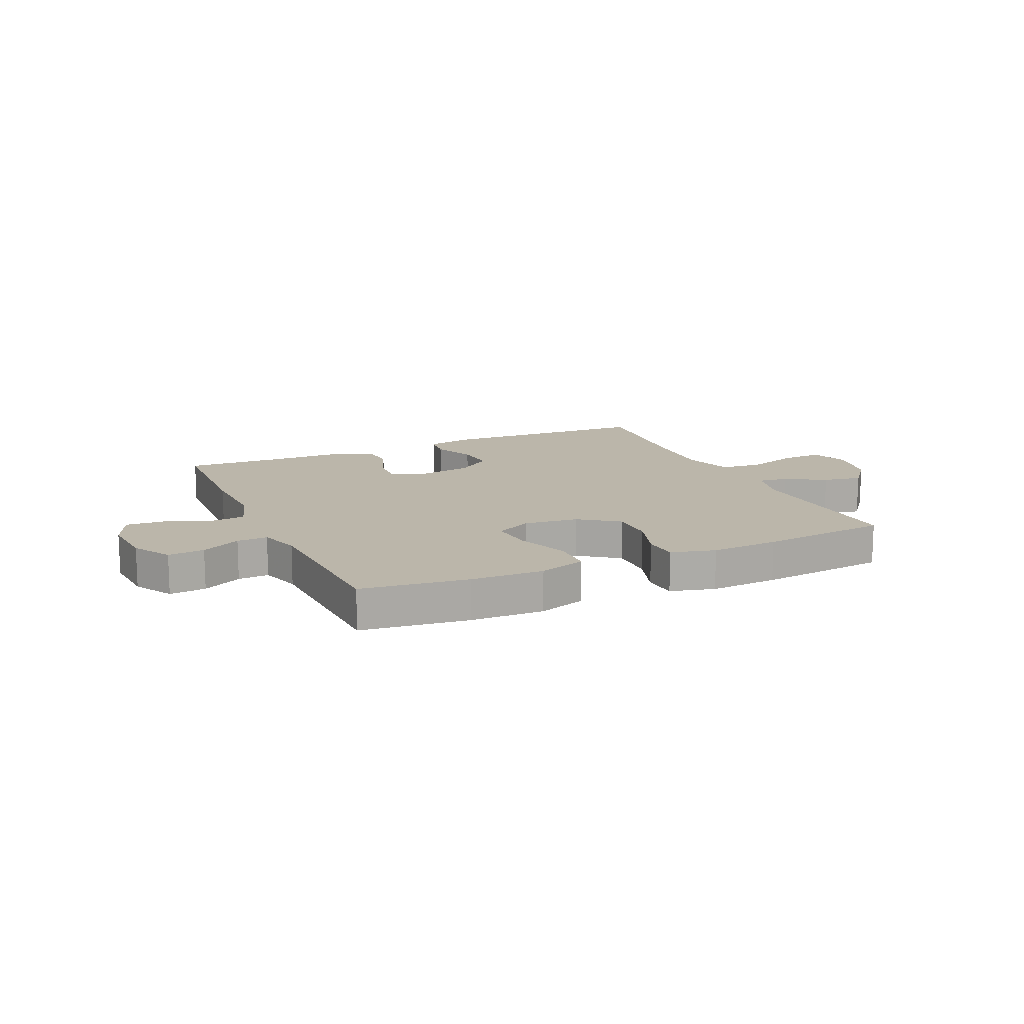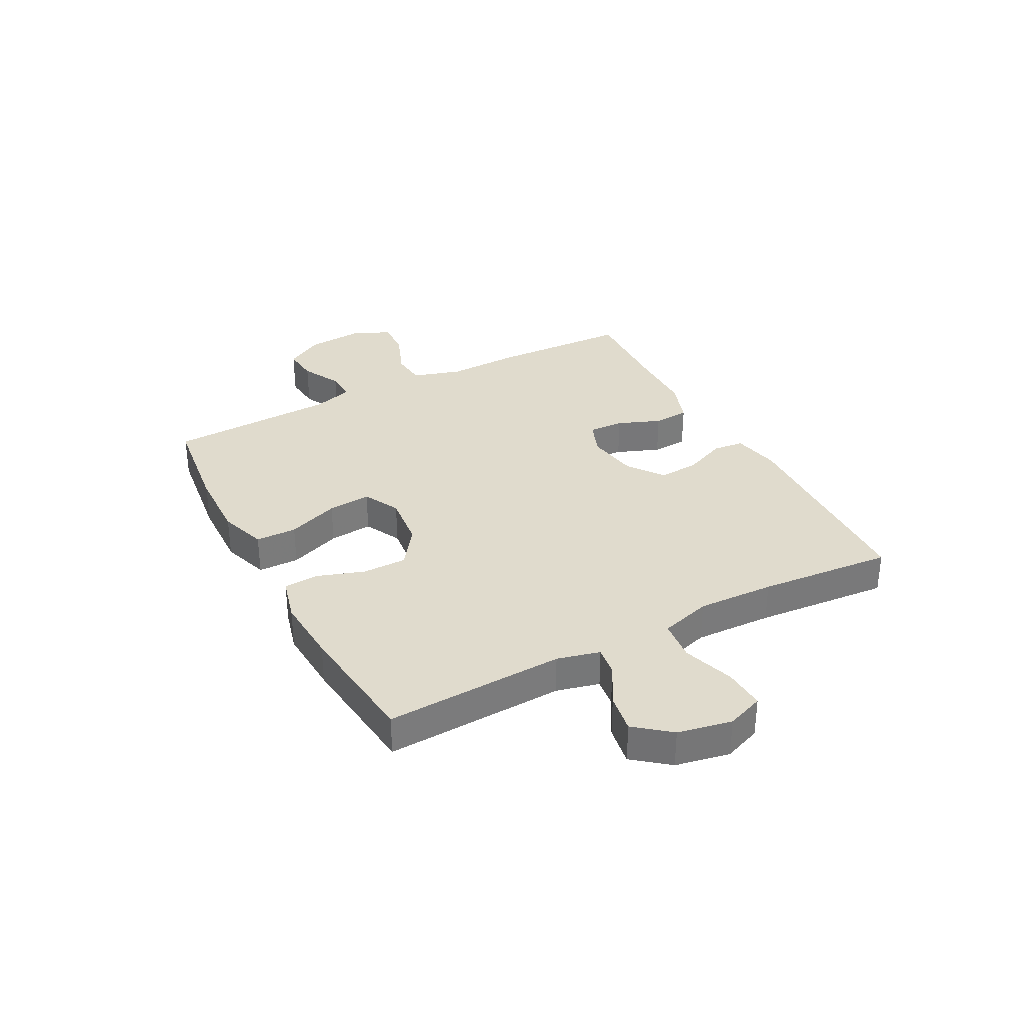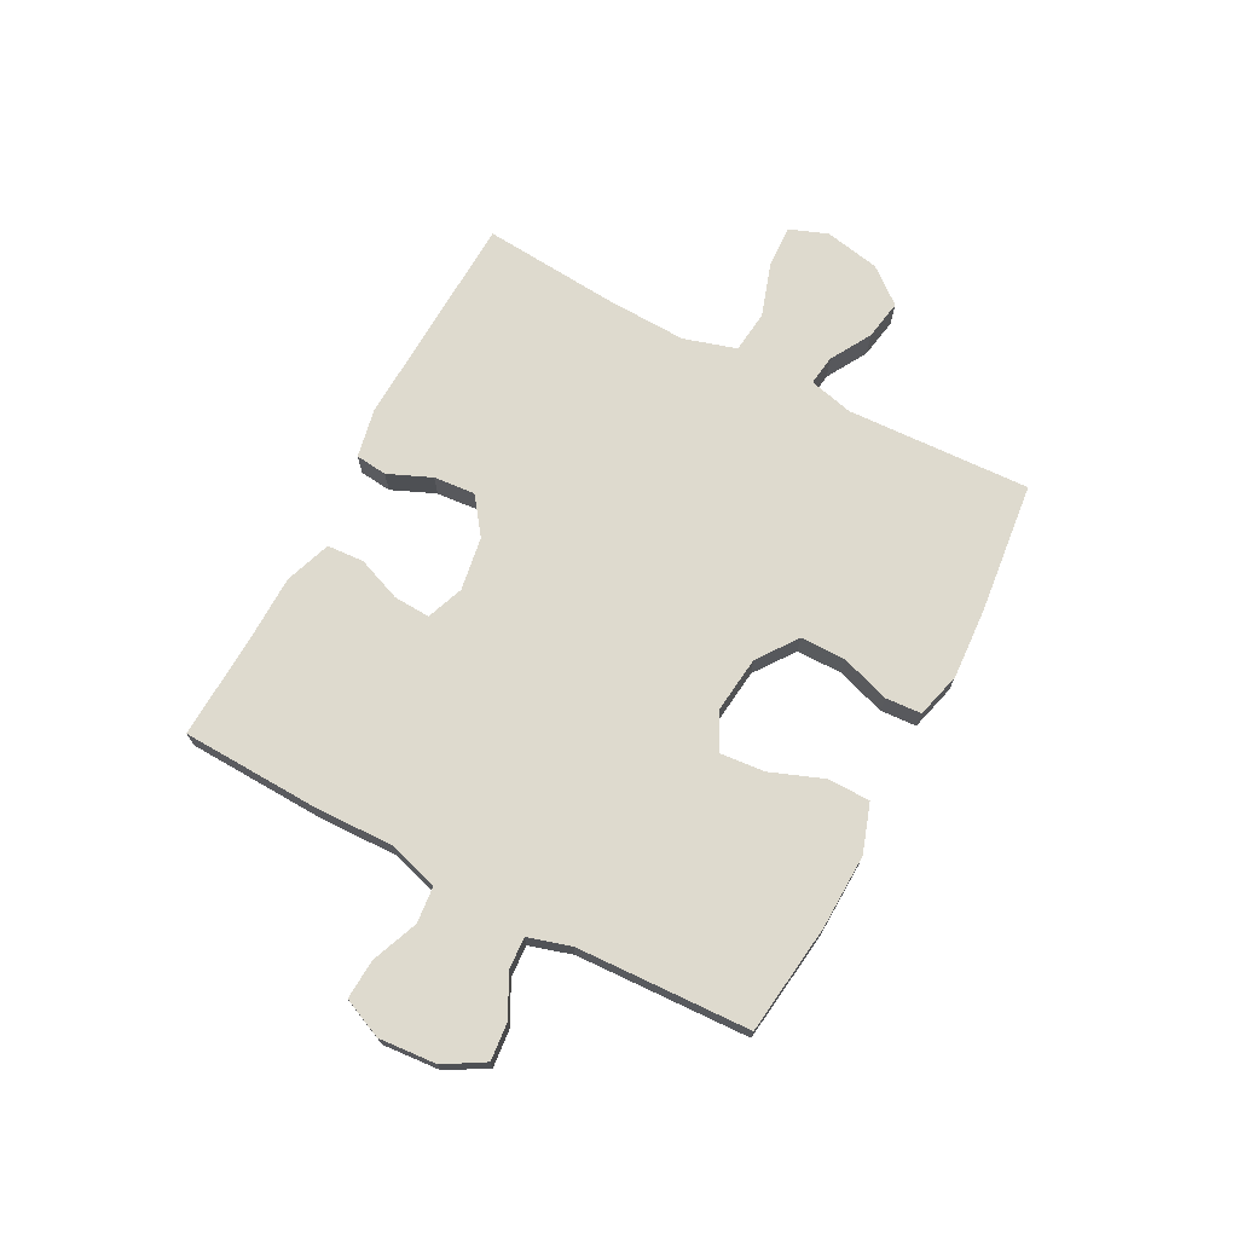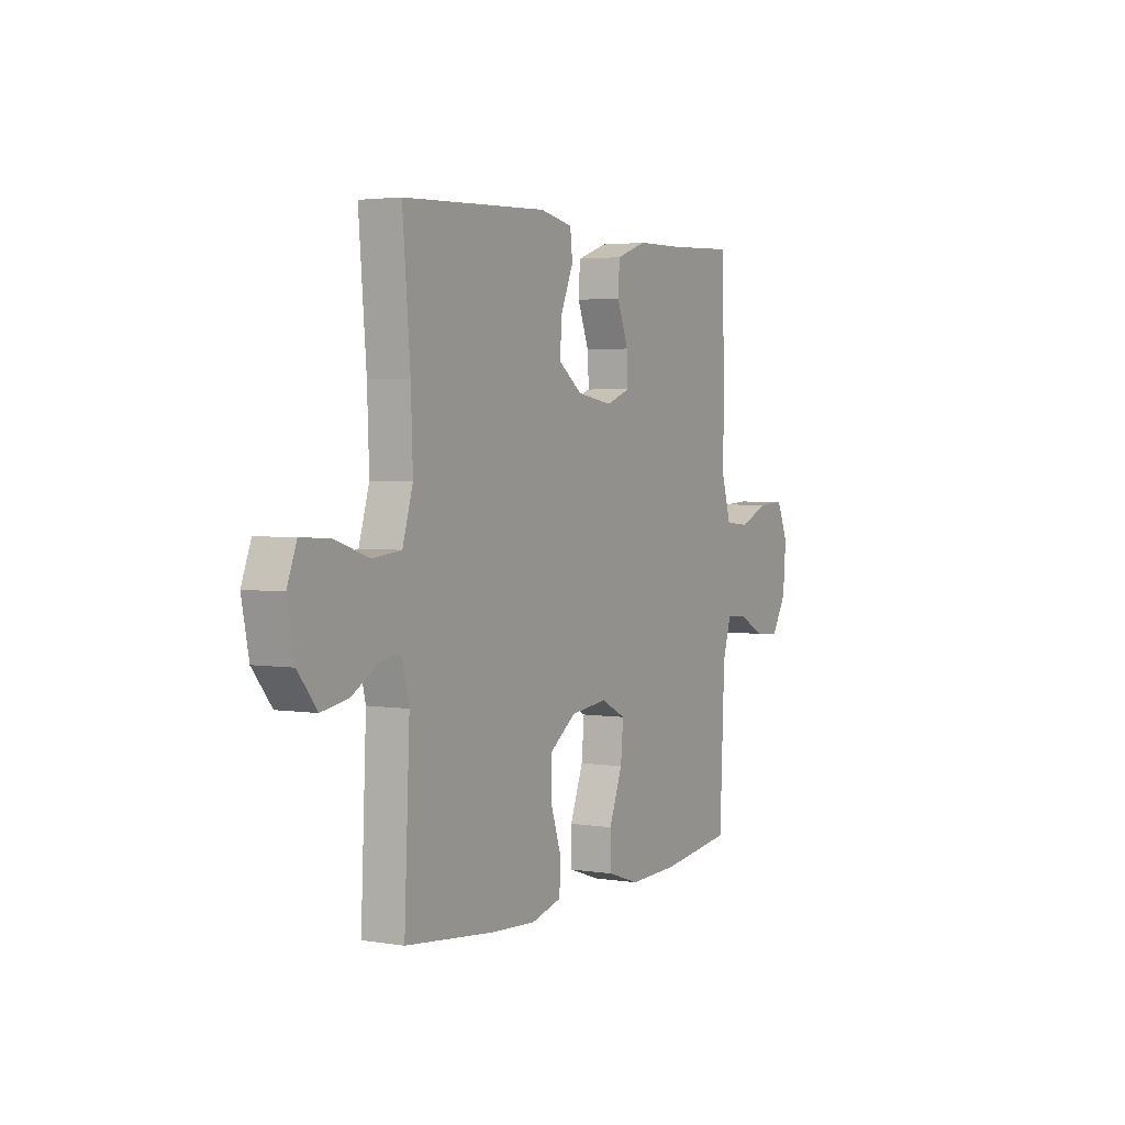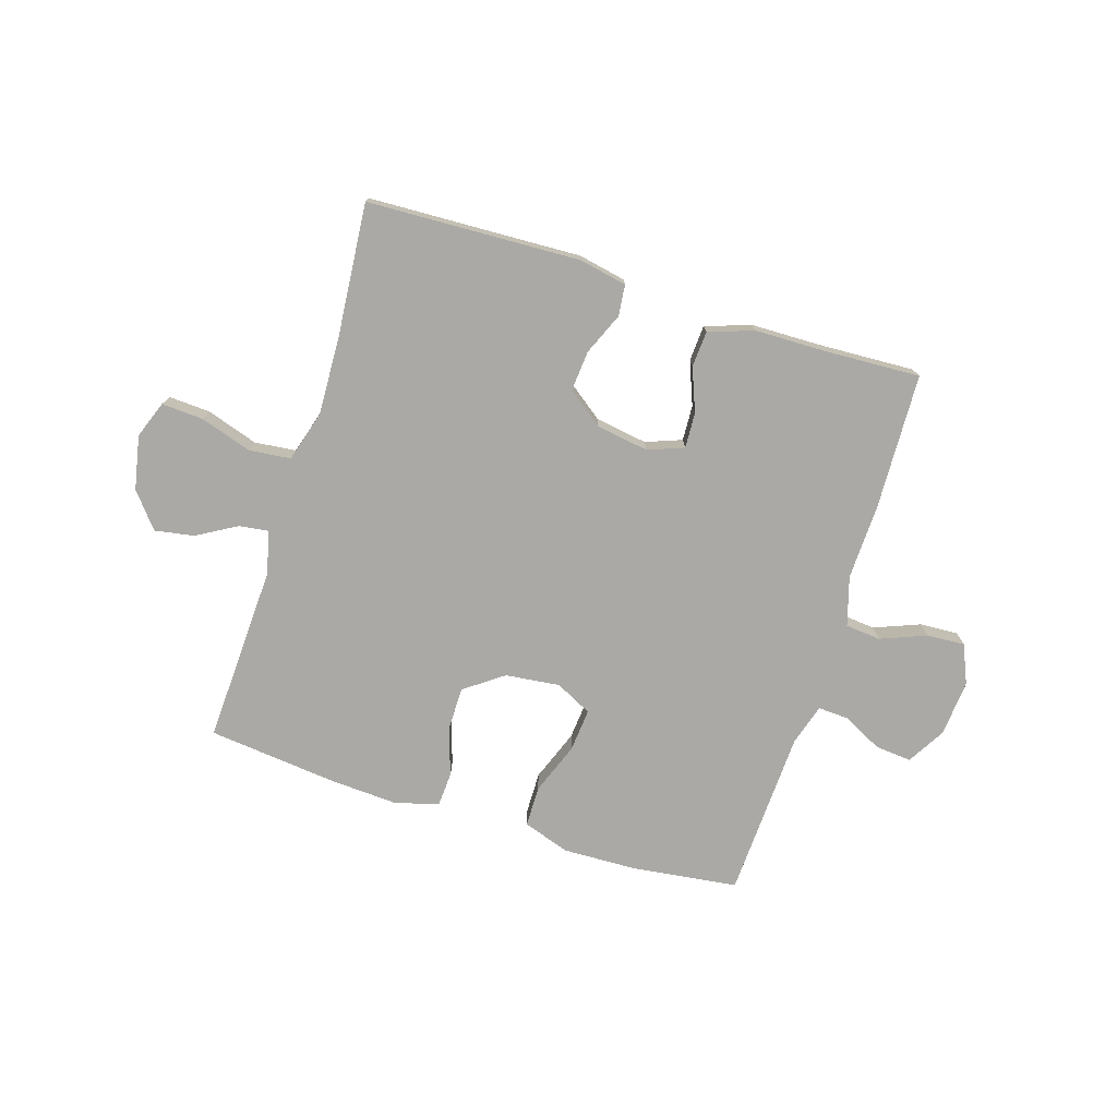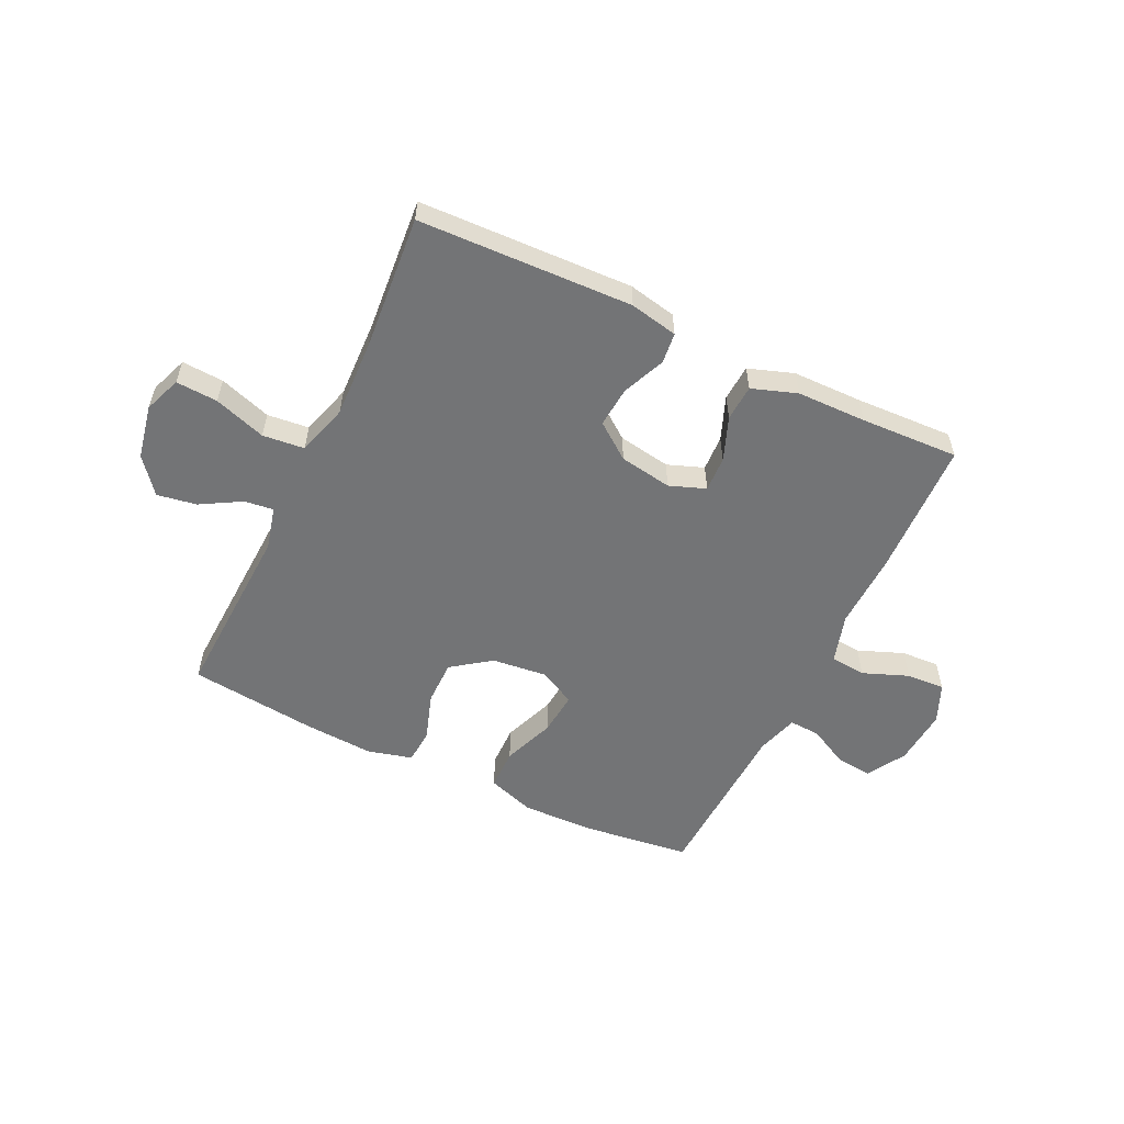
<metadata>
{"format":"obj","ext":"obj","renderer":"f3d","projection":"perspective","resolution":1024,"background":"white","views":[{"elev":14.0,"azim":155.7,"up":"+Y"},{"elev":33.2,"azim":-117.9,"up":"+Y"},{"elev":71.1,"azim":117.8,"up":"+Y"},{"elev":3.1,"azim":-61.1,"up":"+Z"},{"elev":-75.3,"azim":-17.4,"up":"+Y"},{"elev":-56.1,"azim":-25.7,"up":"+Y"}]}
</metadata>
<code>
v -0.5 0.07 0.5
v -0.121 0.07 0.515
v -0.036 0.07 0.498
v -0.03 0.07 0.443
v -0.062 0.07 0.368
v -0.068 0.07 0.296
v -0.005 0.07 0.249
v 0.088 0.07 0.234
v 0.152 0.07 0.258
v 0.149 0.07 0.321
v 0.119 0.07 0.398
v 0.123 0.07 0.462
v 0.203 0.07 0.49
v 0.326 0.07 0.492
v 0.5 0.07 0.5
v 0.509 0.07 0.257
v 0.505 0.07 0.123
v 0.531 0.07 0.036
v 0.594 0.07 0.03
v 0.675 0.07 0.062
v 0.743 0.07 0.066
v 0.773 0.07 -0.003
v 0.765 0.07 -0.103
v 0.725 0.07 -0.171
v 0.66 0.07 -0.165
v 0.59 0.07 -0.129
v 0.535 0.07 -0.126
v 0.513 0.07 -0.2
v 0.5 0.07 -0.5
v 0.31 0.07 -0.524
v 0.18 0.07 -0.528
v 0.096 0.07 -0.5
v 0.095 0.07 -0.427
v 0.13 0.07 -0.335
v 0.137 0.07 -0.258
v 0.072 0.07 -0.225
v -0.025 0.07 -0.236
v -0.094 0.07 -0.286
v -0.094 0.07 -0.365
v -0.066 0.07 -0.449
v -0.07 0.07 -0.511
v -0.149 0.07 -0.532
v -0.27 0.07 -0.525
v -0.5 0.07 -0.5
v -0.486 0.07 -0.181
v -0.505 0.07 -0.105
v -0.557 0.07 -0.112
v -0.628 0.07 -0.153
v -0.698 0.07 -0.165
v -0.748 0.07 -0.103
v -0.767 0.07 -0.007
v -0.742 0.07 0.059
v -0.668 0.07 0.055
v -0.576 0.07 0.025
v -0.502 0.07 0.033
v -0.475 0.07 0.124
v -0.48 0.07 0.261
v -0.5 0 0.5
v -0.121 0 0.515
v -0.036 0 0.498
v -0.03 0 0.443
v -0.062 0 0.368
v -0.068 0 0.296
v -0.005 0 0.249
v 0.088 0 0.234
v 0.152 0 0.258
v 0.149 0 0.321
v 0.119 0 0.398
v 0.123 0 0.462
v 0.203 0 0.49
v 0.326 0 0.492
v 0.5 0 0.5
v 0.509 0 0.257
v 0.505 0 0.123
v 0.531 0 0.036
v 0.594 0 0.03
v 0.675 0 0.062
v 0.743 0 0.066
v 0.773 0 -0.003
v 0.765 0 -0.103
v 0.725 0 -0.171
v 0.66 0 -0.165
v 0.59 0 -0.129
v 0.535 0 -0.126
v 0.513 0 -0.2
v 0.5 0 -0.5
v 0.31 0 -0.524
v 0.18 0 -0.528
v 0.096 0 -0.5
v 0.095 0 -0.427
v 0.13 0 -0.335
v 0.137 0 -0.258
v 0.072 0 -0.225
v -0.025 0 -0.236
v -0.094 0 -0.286
v -0.094 0 -0.365
v -0.066 0 -0.449
v -0.07 0 -0.511
v -0.149 0 -0.532
v -0.27 0 -0.525
v -0.5 0 -0.5
v -0.486 0 -0.181
v -0.505 0 -0.105
v -0.557 0 -0.112
v -0.628 0 -0.153
v -0.698 0 -0.165
v -0.748 0 -0.103
v -0.767 0 -0.007
v -0.742 0 0.059
v -0.668 0 0.055
v -0.576 0 0.025
v -0.502 0 0.033
v -0.475 0 0.124
v -0.48 0 0.261
f 52 53 54
f 51 52 54
f 50 51 54
f 49 50 54
f 48 49 54
f 47 48 54
f 46 47 54 55
f 45 46 55 56
f 43 44 45
f 42 43 45
f 41 42 45
f 40 41 45
f 39 40 45
f 38 39 45 56
f 32 33 34
f 31 32 34
f 30 31 34
f 29 30 34
f 28 29 34
f 27 28 34 35
f 24 25 26
f 23 24 26
f 22 23 26
f 21 22 26
f 20 21 26
f 19 20 26
f 18 19 26 27
f 27 35 36
f 18 27 36
f 17 18 36
f 17 36 37
f 16 17 37
f 15 16 37
f 14 15 37
f 12 13 14
f 11 12 14
f 10 11 14
f 3 4 5
f 2 3 5
f 1 2 5
f 57 1 5
f 57 5 6
f 56 57 6 7
f 38 56 7 8
f 37 38 8 9
f 14 37 9
f 9 10 14
f 111 110 109
f 111 109 108
f 111 108 107
f 111 107 106
f 111 106 105
f 111 105 104
f 112 111 104 103
f 113 112 103 102
f 102 101 100
f 102 100 99
f 102 99 98
f 102 98 97
f 102 97 96
f 113 102 96 95
f 91 90 89
f 91 89 88
f 91 88 87
f 91 87 86
f 91 86 85
f 92 91 85 84
f 83 82 81
f 83 81 80
f 83 80 79
f 83 79 78
f 83 78 77
f 83 77 76
f 84 83 76 75
f 93 92 84
f 93 84 75
f 93 75 74
f 94 93 74
f 94 74 73
f 94 73 72
f 94 72 71
f 71 70 69
f 71 69 68
f 71 68 67
f 62 61 60
f 62 60 59
f 62 59 58
f 62 58 114
f 63 62 114
f 64 63 114 113
f 65 64 113 95
f 66 65 95 94
f 66 94 71
f 71 67 66
f 1 58 59 2
f 2 59 60 3
f 3 60 61 4
f 4 61 62 5
f 5 62 63 6
f 6 63 64 7
f 7 64 65 8
f 8 65 66 9
f 9 66 67 10
f 10 67 68 11
f 11 68 69 12
f 12 69 70 13
f 13 70 71 14
f 14 71 72 15
f 15 72 73 16
f 16 73 74 17
f 17 74 75 18
f 18 75 76 19
f 19 76 77 20
f 20 77 78 21
f 21 78 79 22
f 22 79 80 23
f 23 80 81 24
f 24 81 82 25
f 25 82 83 26
f 26 83 84 27
f 27 84 85 28
f 28 85 86 29
f 29 86 87 30
f 30 87 88 31
f 31 88 89 32
f 32 89 90 33
f 33 90 91 34
f 34 91 92 35
f 35 92 93 36
f 36 93 94 37
f 37 94 95 38
f 38 95 96 39
f 39 96 97 40
f 40 97 98 41
f 41 98 99 42
f 42 99 100 43
f 43 100 101 44
f 44 101 102 45
f 45 102 103 46
f 46 103 104 47
f 47 104 105 48
f 48 105 106 49
f 49 106 107 50
f 50 107 108 51
f 51 108 109 52
f 52 109 110 53
f 53 110 111 54
f 54 111 112 55
f 55 112 113 56
f 56 113 114 57
f 57 114 58 1

</code>
